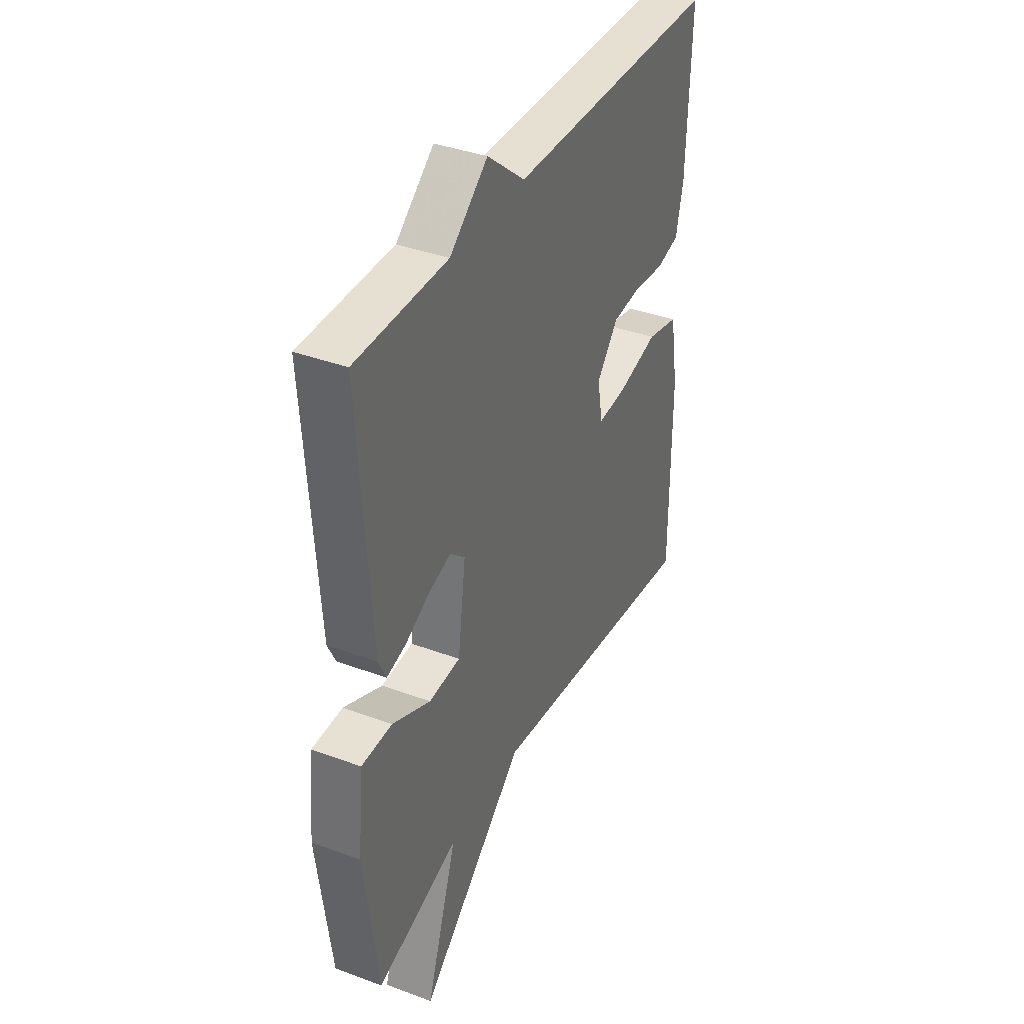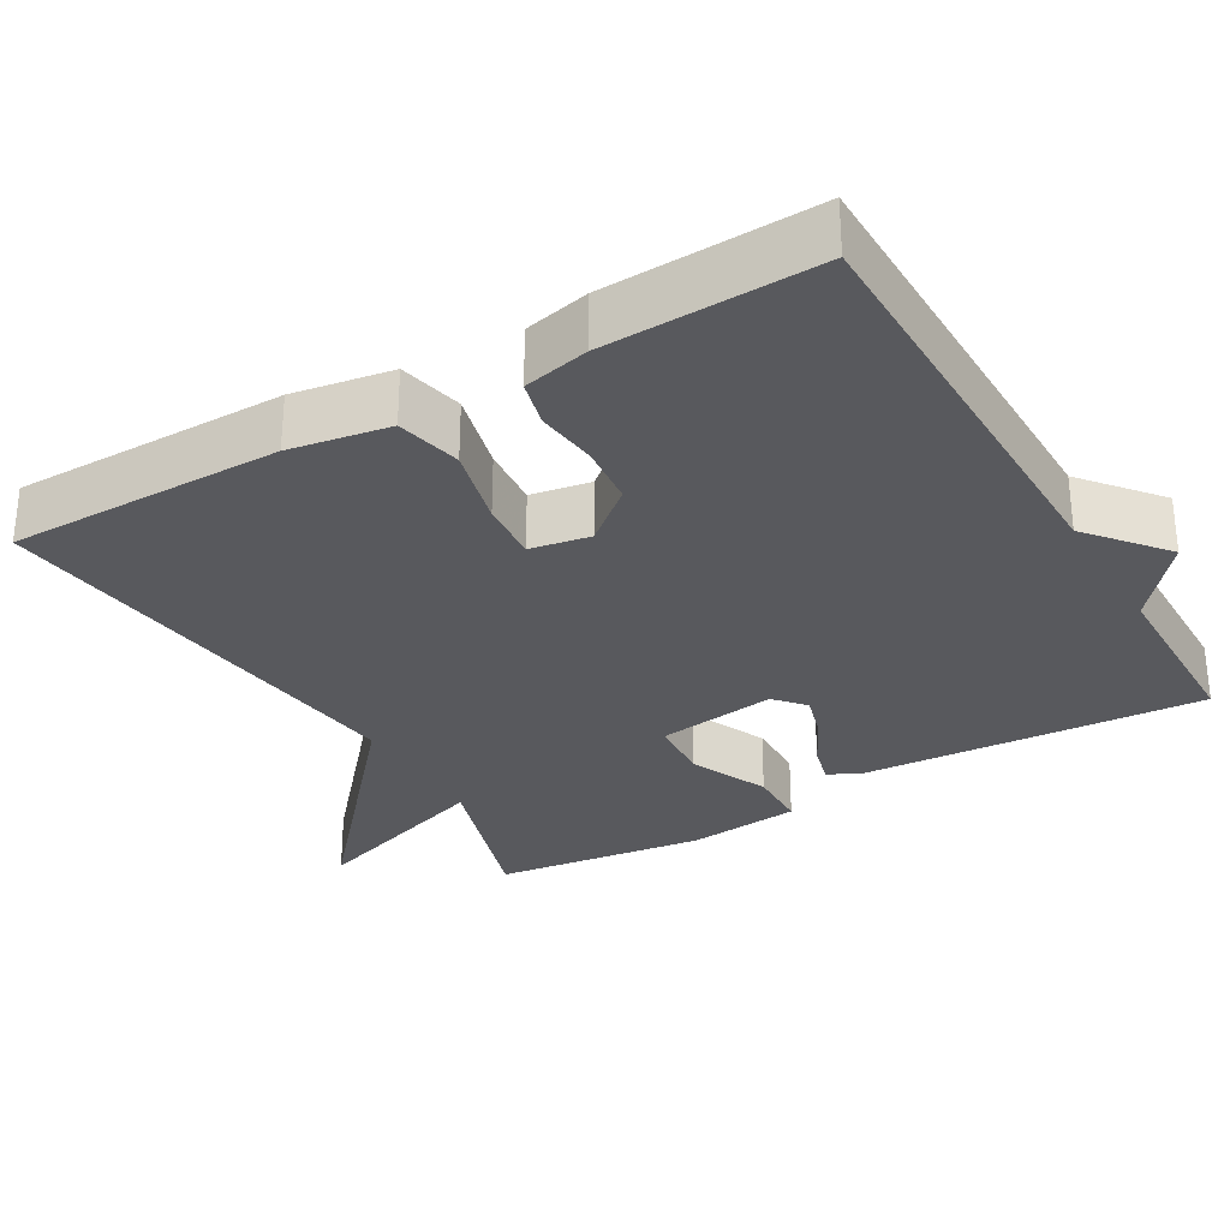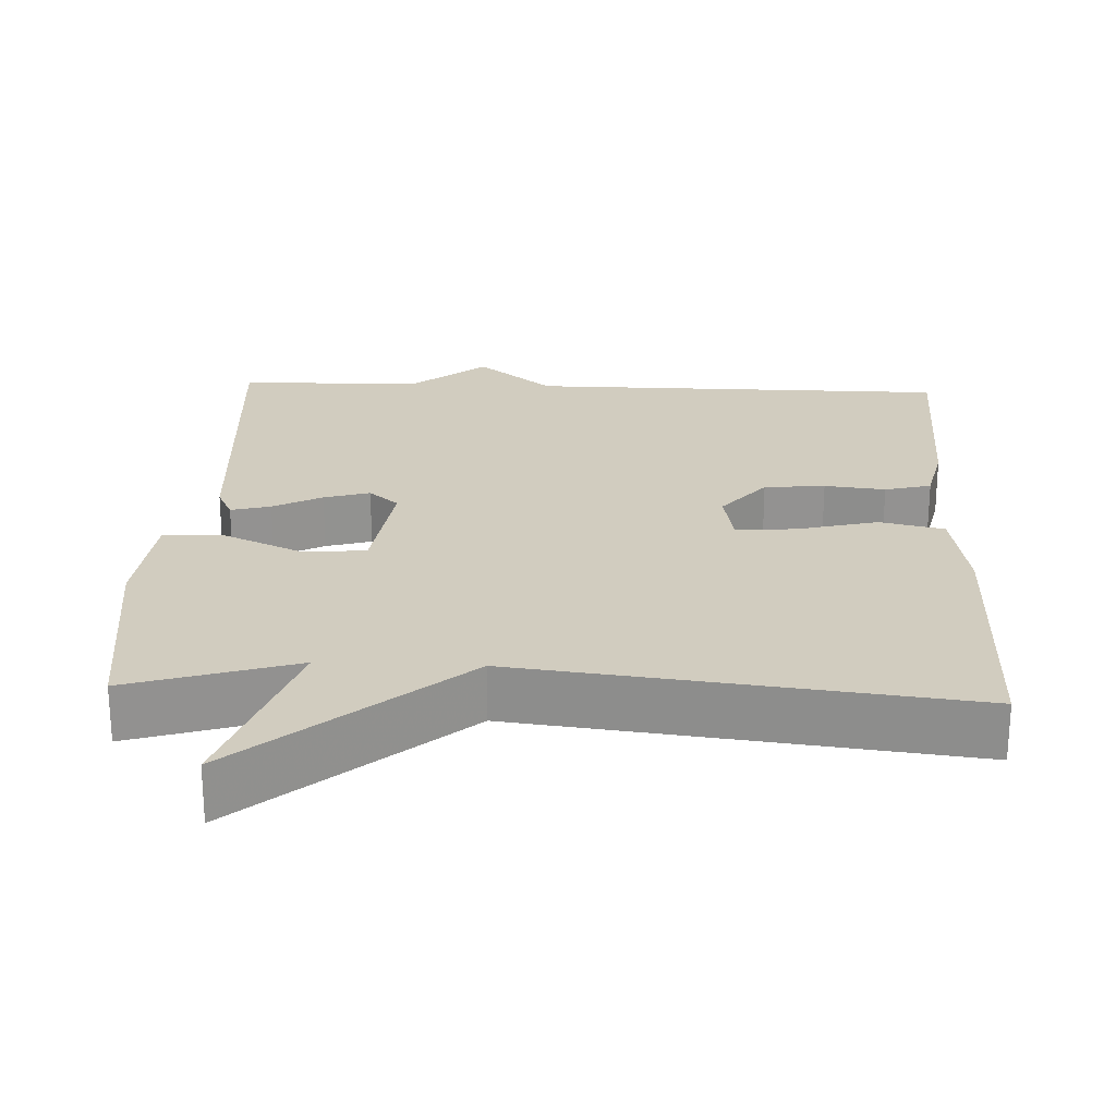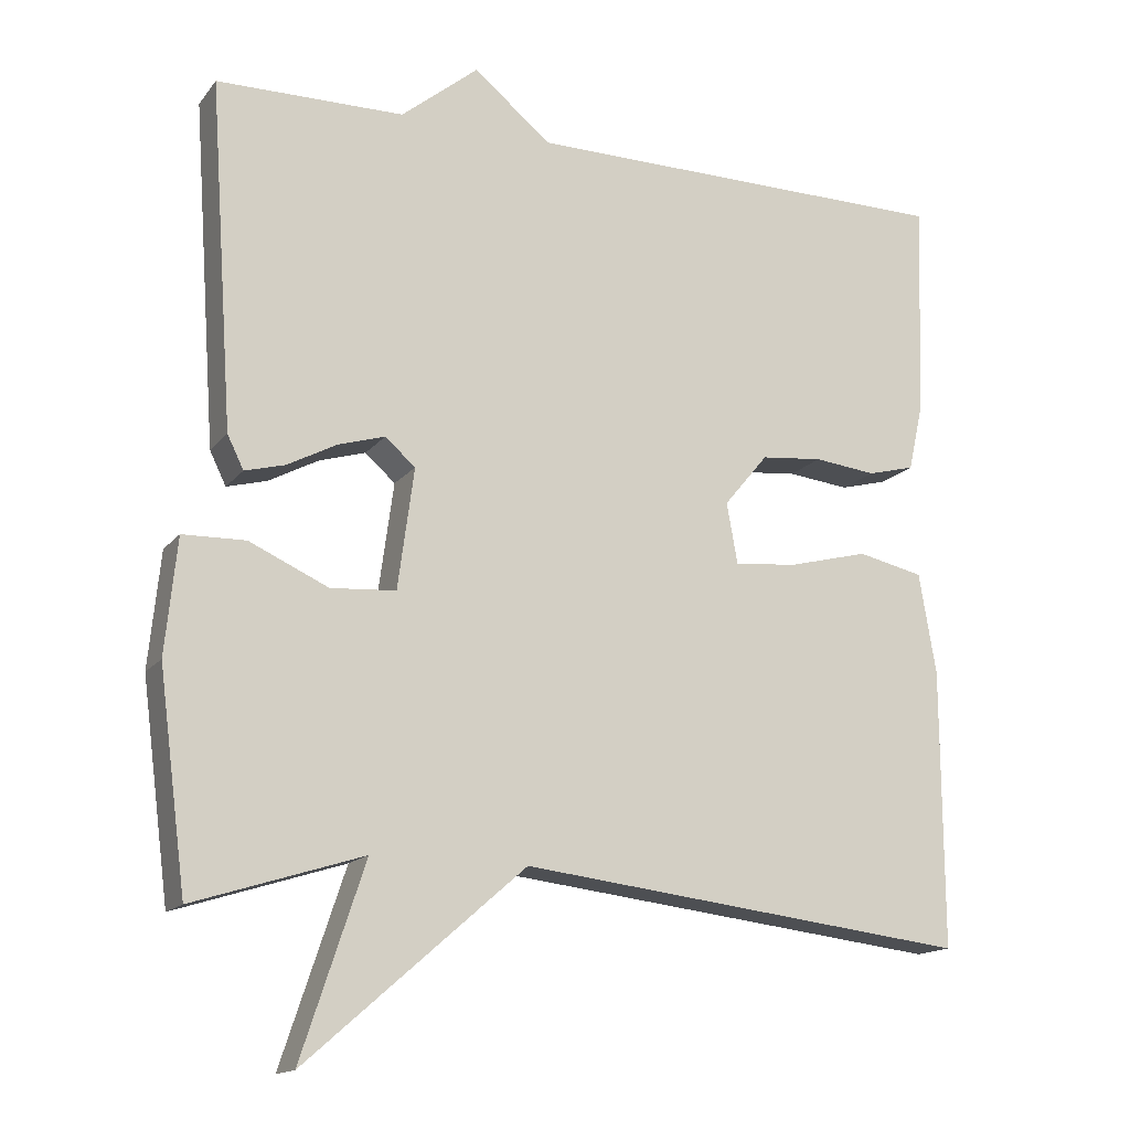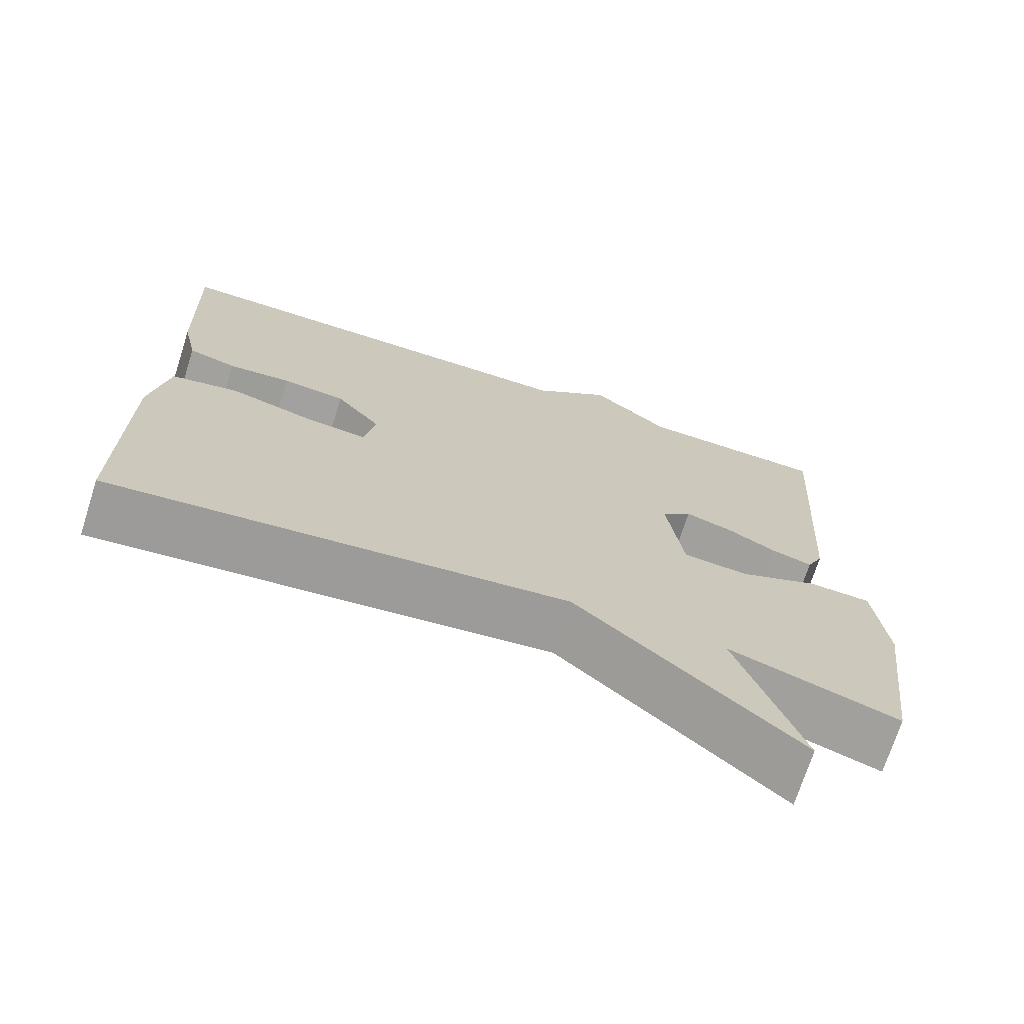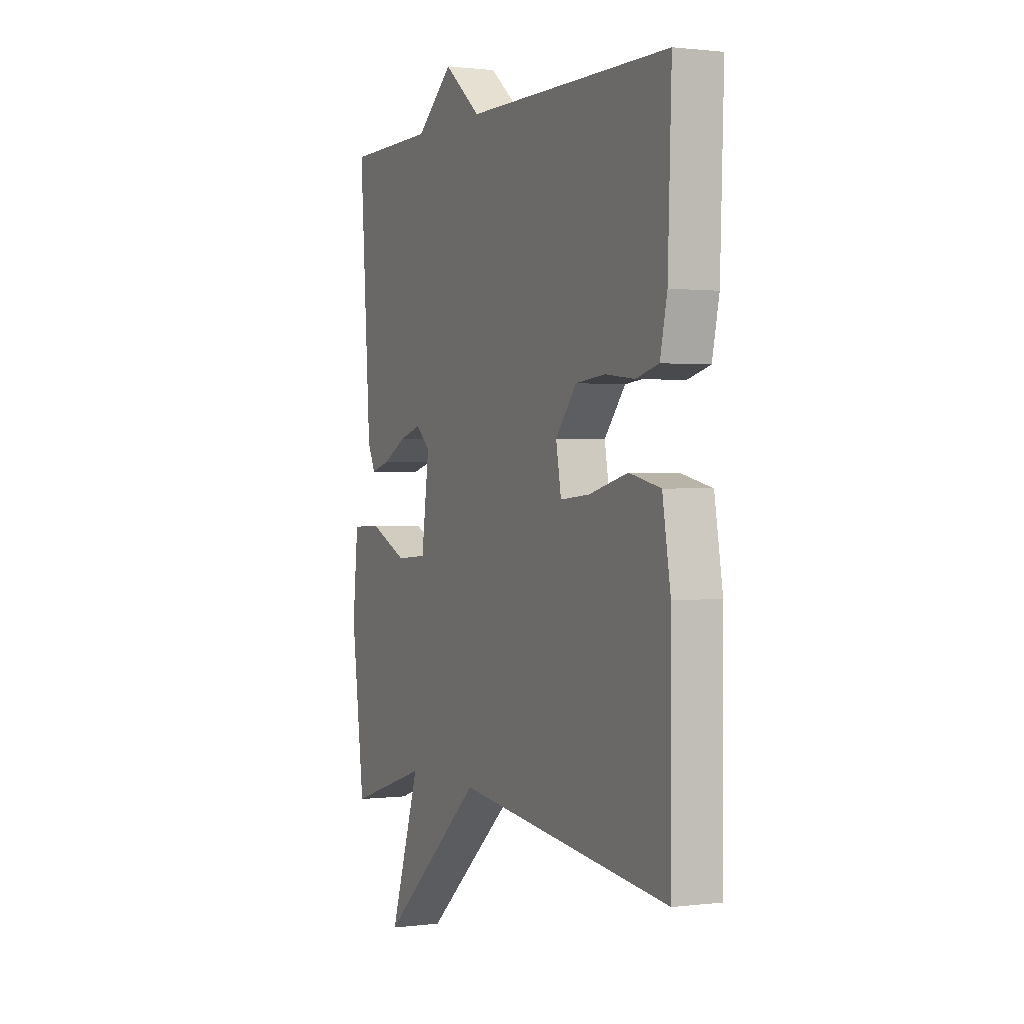
<metadata>
{"format":"obj","ext":"obj","renderer":"f3d","projection":"perspective","resolution":1024,"background":"white","views":[{"elev":37.8,"azim":115.4,"up":"+Z"},{"elev":-30.0,"azim":-59.7,"up":"+Y"},{"elev":23.8,"azim":-177.5,"up":"+Y"},{"elev":-15.3,"azim":155.5,"up":"+Z"},{"elev":-71.5,"azim":-17.7,"up":"+Z"},{"elev":0.8,"azim":-114.8,"up":"+Z"}]}
</metadata>
<code>
v 0.5 0.07 0.5
v 0.469 0.07 0.054
v 0.448 0.07 0.011
v 0.396 0.07 0.025
v 0.332 0.07 0.059
v 0.272 0.07 0.077
v 0.233 0.07 0.043
v 0.254 0.07 -0.113
v 0.338 0.07 -0.119
v 0.44 0.07 -0.073
v 0.521 0.07 -0.075
v 0.536 0.07 -0.224
v 0.5 0.07 -0.5
v 0.282 0.07 -0.431
v 0.364 0.07 -0.677
v 0.082 0.07 -0.431
v -0.5 0.07 -0.5
v -0.499 0.07 -0.142
v -0.477 0.07 -0.012
v -0.392 0.07 0.007
v -0.287 0.07 -0.02
v -0.207 0.07 -0.027
v -0.193 0.07 0.051
v -0.25 0.07 0.12
v -0.33 0.07 0.128
v -0.41 0.07 0.119
v -0.471 0.07 0.135
v -0.49 0.07 0.221
v -0.5 0.07 0.5
v 0.058 0.07 0.503
v 0.158 0.07 0.585
v 0.258 0.07 0.503
v 0.5 0 0.5
v 0.469 0 0.054
v 0.448 0 0.011
v 0.396 0 0.025
v 0.332 0 0.059
v 0.272 0 0.077
v 0.233 0 0.043
v 0.254 0 -0.113
v 0.338 0 -0.119
v 0.44 0 -0.073
v 0.521 0 -0.075
v 0.536 0 -0.224
v 0.5 0 -0.5
v 0.282 0 -0.431
v 0.364 0 -0.677
v 0.082 0 -0.431
v -0.5 0 -0.5
v -0.499 0 -0.142
v -0.477 0 -0.012
v -0.392 0 0.007
v -0.287 0 -0.02
v -0.207 0 -0.027
v -0.193 0 0.051
v -0.25 0 0.12
v -0.33 0 0.128
v -0.41 0 0.119
v -0.471 0 0.135
v -0.49 0 0.221
v -0.5 0 0.5
v 0.058 0 0.503
v 0.158 0 0.585
v 0.258 0 0.503
f 30 31 32
f 30 32 1
f 29 30 1
f 28 29 1
f 27 28 1
f 26 27 1
f 25 26 1
f 24 25 1
f 23 24 1
f 22 23 1
f 19 20 21
f 18 19 21
f 17 18 21
f 16 17 21
f 16 21 22
f 15 16 22
f 14 15 22
f 12 13 14
f 11 12 14
f 10 11 14
f 9 10 14
f 8 9 14
f 7 8 14 22
f 6 7 22 1
f 3 4 5
f 2 3 5
f 1 2 5
f 1 5 6
f 64 63 62
f 33 64 62
f 33 62 61
f 33 61 60
f 33 60 59
f 33 59 58
f 33 58 57
f 33 57 56
f 33 56 55
f 33 55 54
f 53 52 51
f 53 51 50
f 53 50 49
f 53 49 48
f 54 53 48
f 54 48 47
f 54 47 46
f 46 45 44
f 46 44 43
f 46 43 42
f 46 42 41
f 46 41 40
f 54 46 40 39
f 33 54 39 38
f 37 36 35
f 37 35 34
f 37 34 33
f 38 37 33
f 1 33 34 2
f 2 34 35 3
f 3 35 36 4
f 4 36 37 5
f 5 37 38 6
f 6 38 39 7
f 7 39 40 8
f 8 40 41 9
f 9 41 42 10
f 10 42 43 11
f 11 43 44 12
f 12 44 45 13
f 13 45 46 14
f 14 46 47 15
f 15 47 48 16
f 16 48 49 17
f 17 49 50 18
f 18 50 51 19
f 19 51 52 20
f 20 52 53 21
f 21 53 54 22
f 22 54 55 23
f 23 55 56 24
f 24 56 57 25
f 25 57 58 26
f 26 58 59 27
f 27 59 60 28
f 28 60 61 29
f 29 61 62 30
f 30 62 63 31
f 31 63 64 32
f 32 64 33 1

</code>
